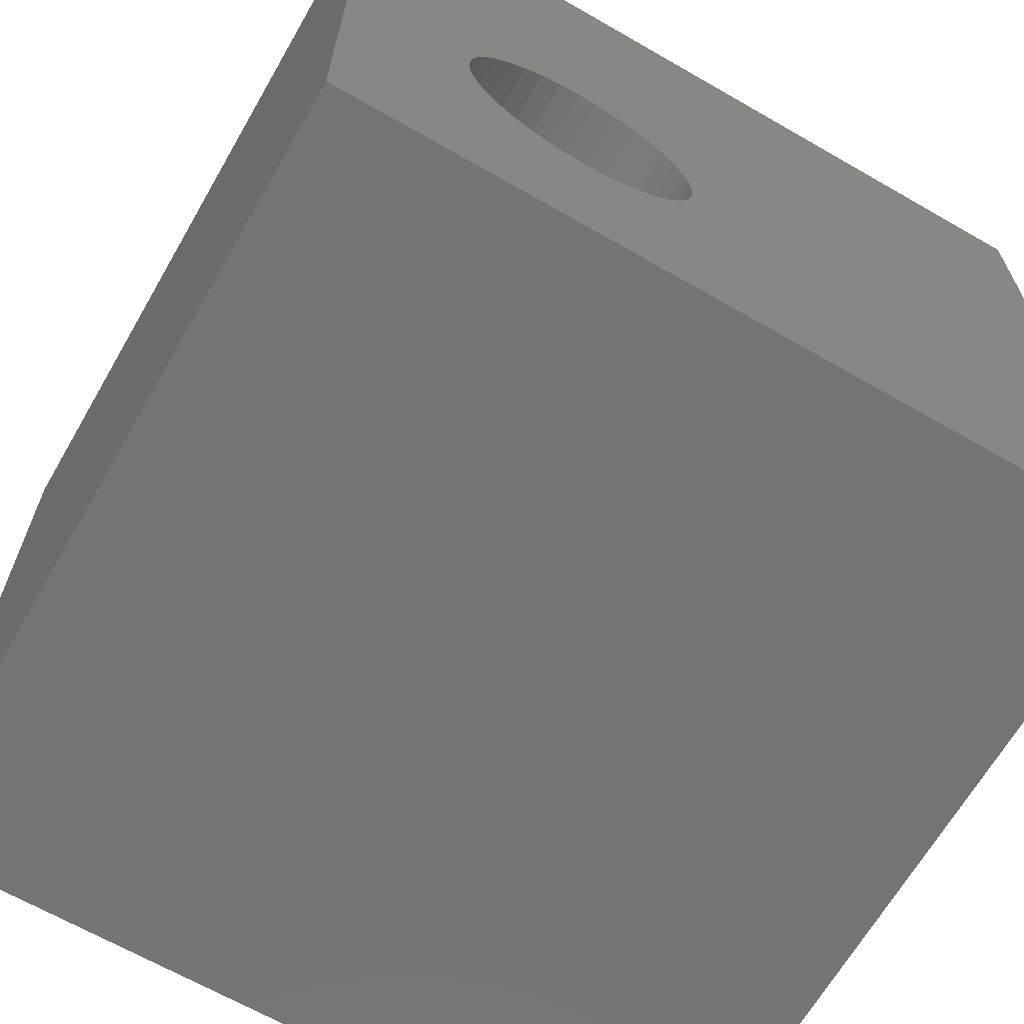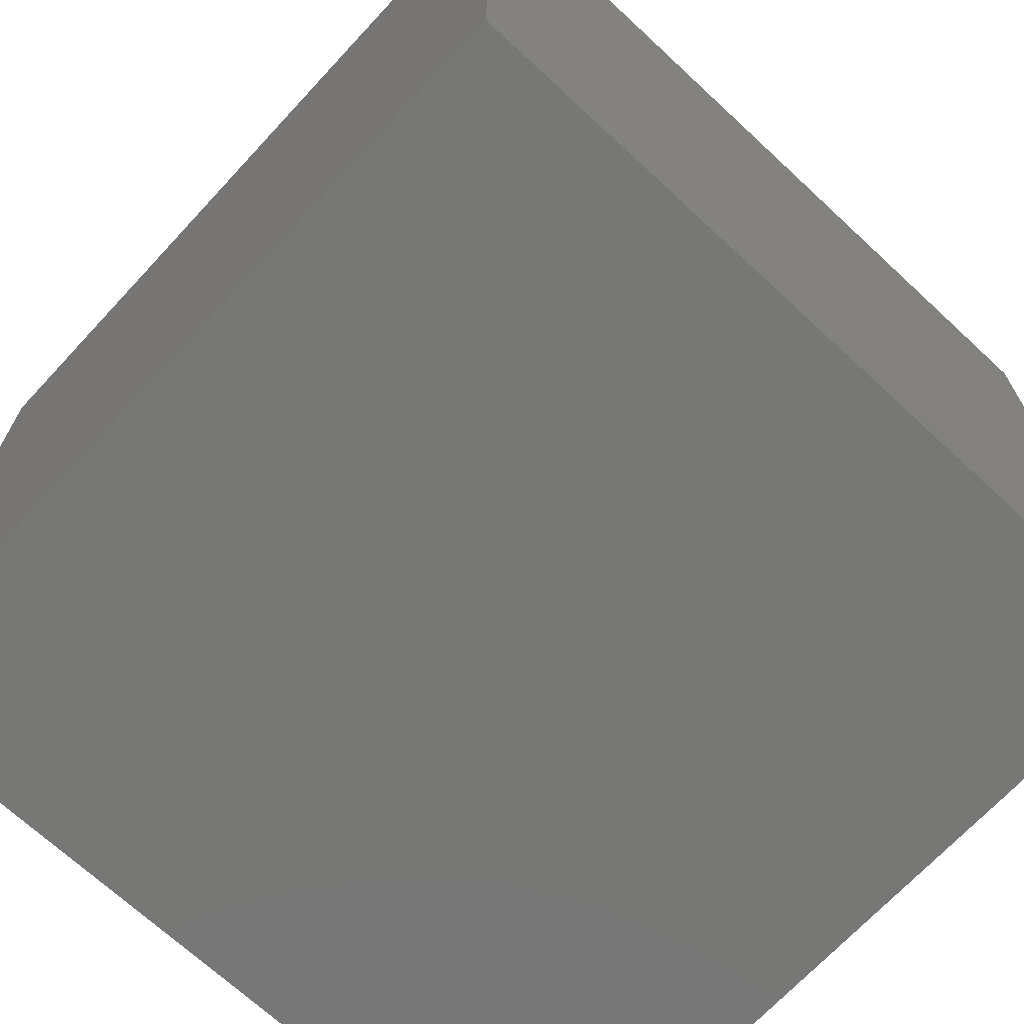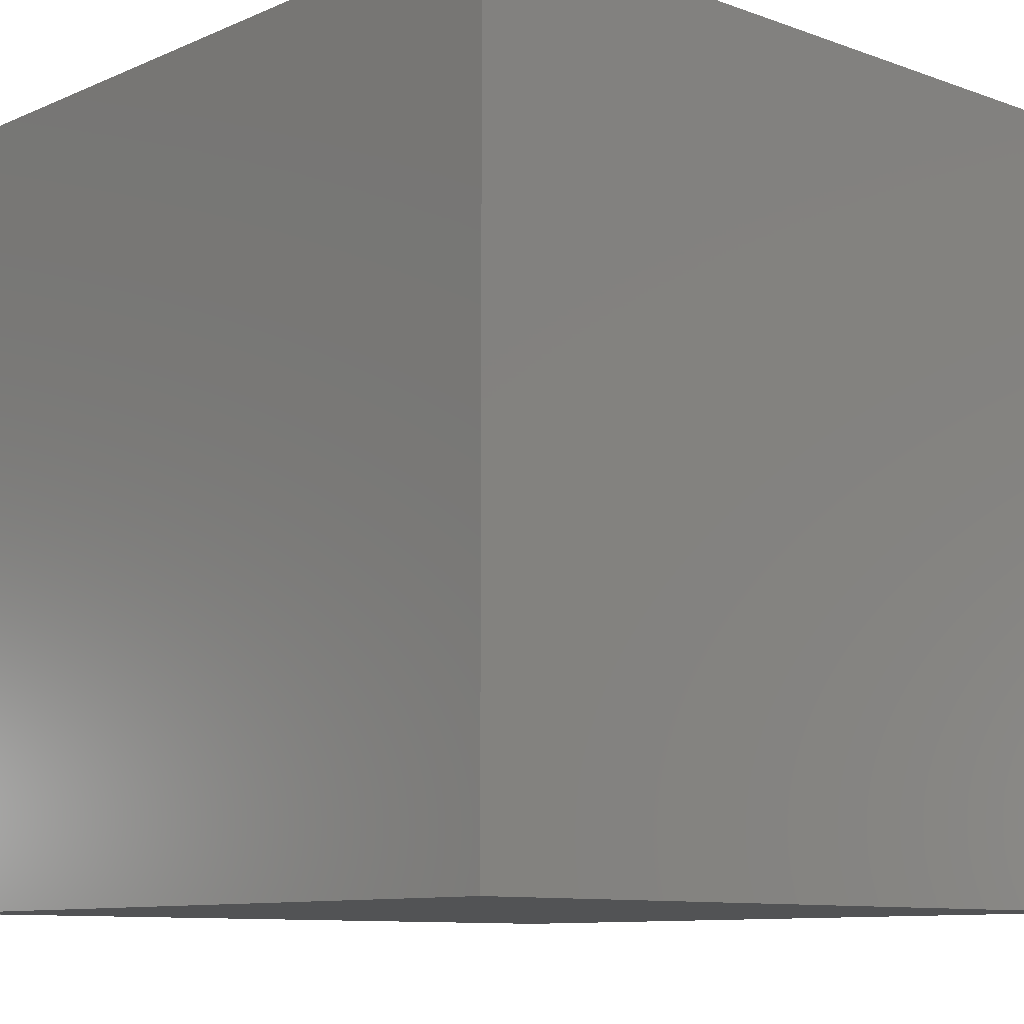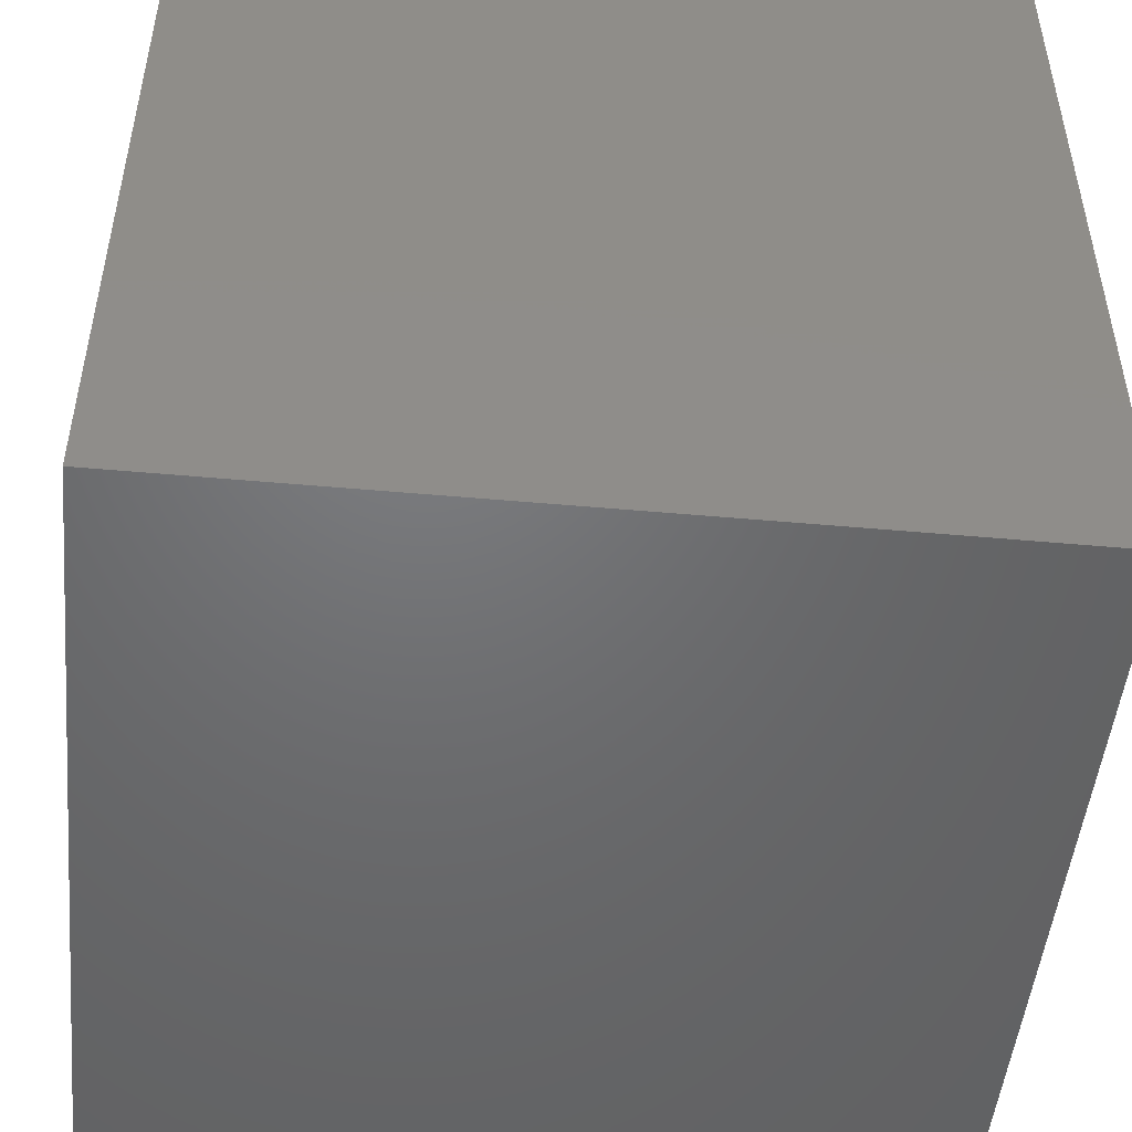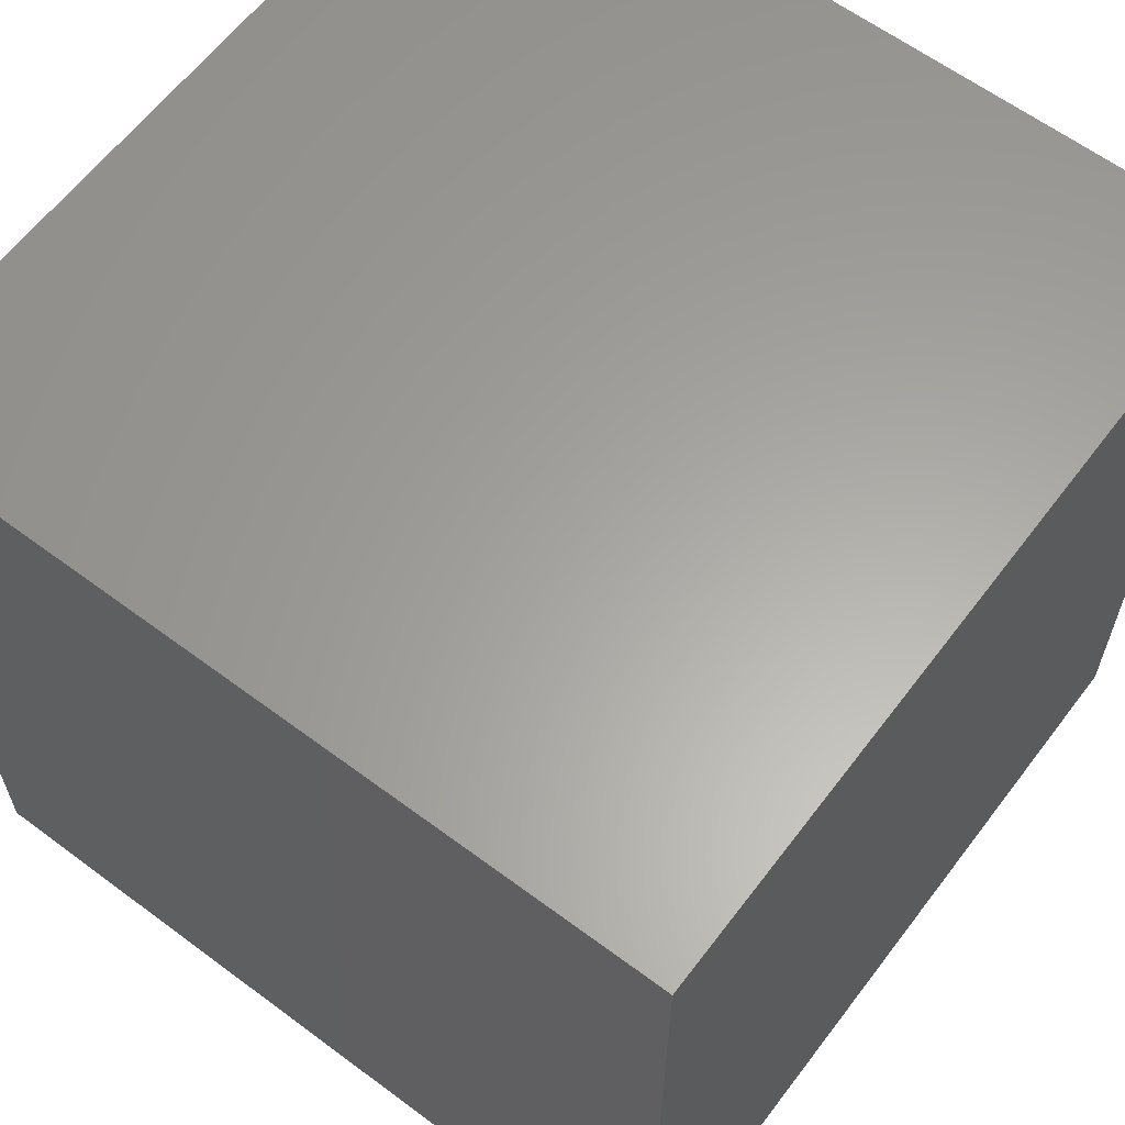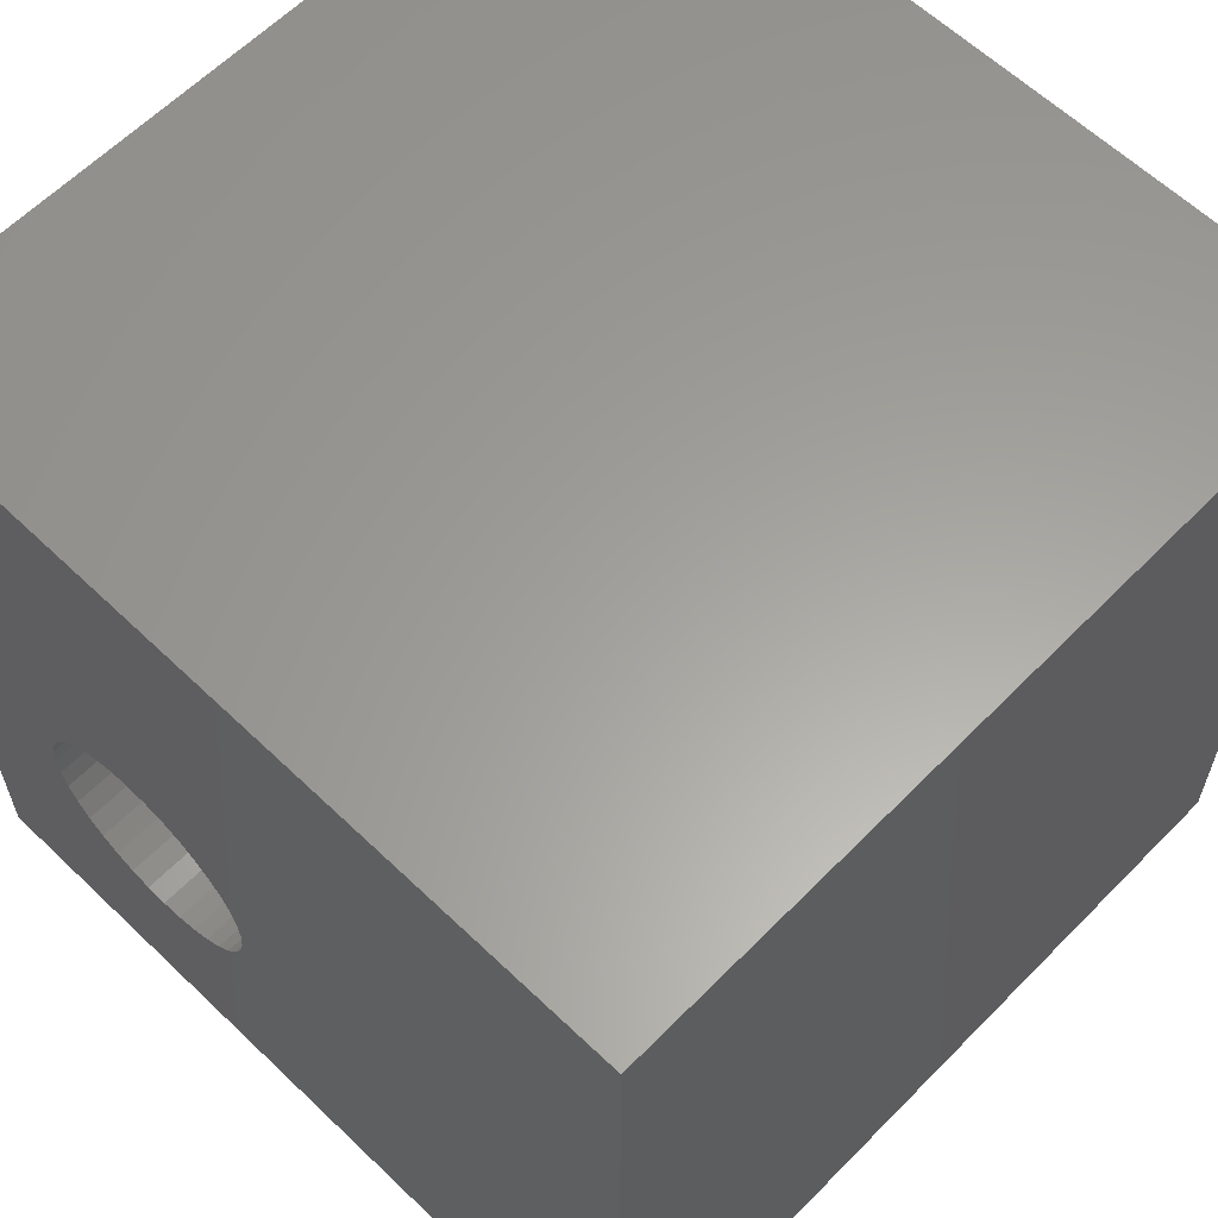
<metadata>
{"format":"stl","ext":"stl","renderer":"f3d","projection":"perspective","resolution":1024,"background":"white","views":[{"elev":-66.3,"azim":-30.0,"up":"+Y"},{"elev":-69.6,"azim":47.1,"up":"+Z"},{"elev":-9.9,"azim":47.5,"up":"+Z"},{"elev":-49.3,"azim":-95.7,"up":"+Y"},{"elev":61.9,"azim":127.1,"up":"+Y"},{"elev":61.2,"azim":44.2,"up":"+Y"}]}
</metadata>
<code>
# stl→obj: 80 verts, 156 faces
v 0 10 10
v 0 10 0
v 0 0 10
v 0 0 0
v 4.477 3.511 10
v 4.41 3.263 10
v 10 0 10
v 4.302 3.031 10
v 4.155 2.821 10
v 3.974 2.64 10
v 3.764 2.493 10
v 3.764 5.039 10
v 3.974 4.892 10
v 10 10 10
v 4.155 4.711 10
v 4.302 4.501 10
v 4.41 4.269 10
v 4.477 4.021 10
v 4.499 3.766 10
v 3.029 5.236 10
v 3.284 5.214 10
v 2.774 2.318 10
v 2.526 2.385 10
v 2.294 2.493 10
v 2.084 2.64 10
v 2.084 4.892 10
v 2.294 5.039 10
v 3.532 5.147 10
v 3.532 2.385 10
v 3.284 2.318 10
v 3.029 2.296 10
v 1.903 2.821 10
v 1.756 3.031 10
v 1.647 3.263 10
v 1.647 4.269 10
v 1.756 4.501 10
v 1.903 4.711 10
v 2.526 5.147 10
v 2.774 5.214 10
v 1.581 3.511 10
v 1.559 3.766 10
v 1.581 4.021 10
v 10 10 0
v 10 0 0
v 4.477 3.511 6.266
v 4.499 3.766 6.266
v 4.477 4.021 6.266
v 4.41 4.269 6.266
v 4.302 4.501 6.266
v 4.155 4.711 6.266
v 3.974 4.892 6.266
v 3.764 5.039 6.266
v 3.532 5.147 6.266
v 3.284 5.214 6.266
v 3.029 5.236 6.266
v 2.774 5.214 6.266
v 2.526 5.147 6.266
v 2.294 5.039 6.266
v 2.084 4.892 6.266
v 1.903 4.711 6.266
v 1.756 4.501 6.266
v 1.647 4.269 6.266
v 1.581 4.021 6.266
v 1.559 3.766 6.266
v 1.581 3.511 6.266
v 1.647 3.263 6.266
v 1.756 3.031 6.266
v 1.903 2.821 6.266
v 2.084 2.64 6.266
v 2.294 2.493 6.266
v 2.526 2.385 6.266
v 2.774 2.318 6.266
v 3.029 2.296 6.266
v 3.284 2.318 6.266
v 3.532 2.385 6.266
v 3.764 2.493 6.266
v 3.974 2.64 6.266
v 4.155 2.821 6.266
v 4.302 3.031 6.266
v 4.41 3.263 6.266
f 1 2 3
f 3 2 4
f 5 6 7
f 7 6 8
f 8 9 7
f 7 9 10
f 7 10 11
f 12 13 14
f 14 13 15
f 14 15 16
f 16 17 14
f 14 17 18
f 14 18 7
f 7 18 19
f 7 19 5
f 20 21 1
f 22 23 3
f 3 23 24
f 3 24 25
f 1 26 27
f 1 21 14
f 14 21 28
f 14 28 12
f 11 29 7
f 7 29 30
f 7 30 3
f 3 30 31
f 3 31 22
f 25 32 3
f 3 32 33
f 3 33 34
f 35 36 1
f 1 36 37
f 1 37 26
f 27 38 1
f 1 38 39
f 1 39 20
f 34 40 3
f 3 40 41
f 3 41 1
f 1 41 42
f 1 42 35
f 43 14 44
f 44 14 7
f 2 43 4
f 4 43 44
f 14 43 1
f 1 43 2
f 44 7 4
f 4 7 3
f 45 19 46
f 46 19 18
f 46 18 47
f 47 18 17
f 47 17 48
f 48 17 16
f 48 16 49
f 49 16 15
f 49 15 50
f 50 15 13
f 50 13 51
f 51 13 12
f 51 12 52
f 52 12 28
f 52 28 53
f 53 28 21
f 53 21 54
f 54 21 20
f 54 20 55
f 55 20 39
f 55 39 56
f 56 39 38
f 56 38 57
f 57 38 27
f 57 27 58
f 58 27 26
f 58 26 59
f 59 26 37
f 59 37 60
f 60 37 36
f 60 36 61
f 61 36 35
f 61 35 62
f 62 35 42
f 62 42 63
f 63 42 41
f 63 41 64
f 64 41 40
f 64 40 65
f 65 40 34
f 65 34 66
f 66 34 33
f 66 33 67
f 67 33 32
f 67 32 68
f 68 32 25
f 68 25 69
f 69 25 24
f 69 24 70
f 70 24 23
f 70 23 71
f 71 23 22
f 71 22 72
f 72 22 31
f 72 31 73
f 73 31 30
f 73 30 74
f 74 30 29
f 74 29 75
f 75 29 11
f 75 11 76
f 76 11 10
f 76 10 77
f 77 10 9
f 77 9 78
f 78 9 8
f 78 8 79
f 79 8 6
f 79 6 80
f 80 6 5
f 80 5 45
f 45 5 19
f 76 77 57
f 57 77 78
f 57 78 79
f 79 80 57
f 57 80 45
f 57 45 46
f 50 51 52
f 76 57 75
f 75 57 58
f 75 58 59
f 71 72 61
f 61 72 73
f 55 48 54
f 54 48 53
f 46 47 57
f 57 47 48
f 57 48 56
f 56 48 55
f 62 63 66
f 66 63 64
f 66 64 65
f 62 66 61
f 61 66 67
f 61 67 68
f 68 69 61
f 61 69 70
f 61 70 71
f 59 60 75
f 75 60 61
f 75 61 74
f 74 61 73
f 53 48 52
f 52 48 49
f 52 49 50

</code>
